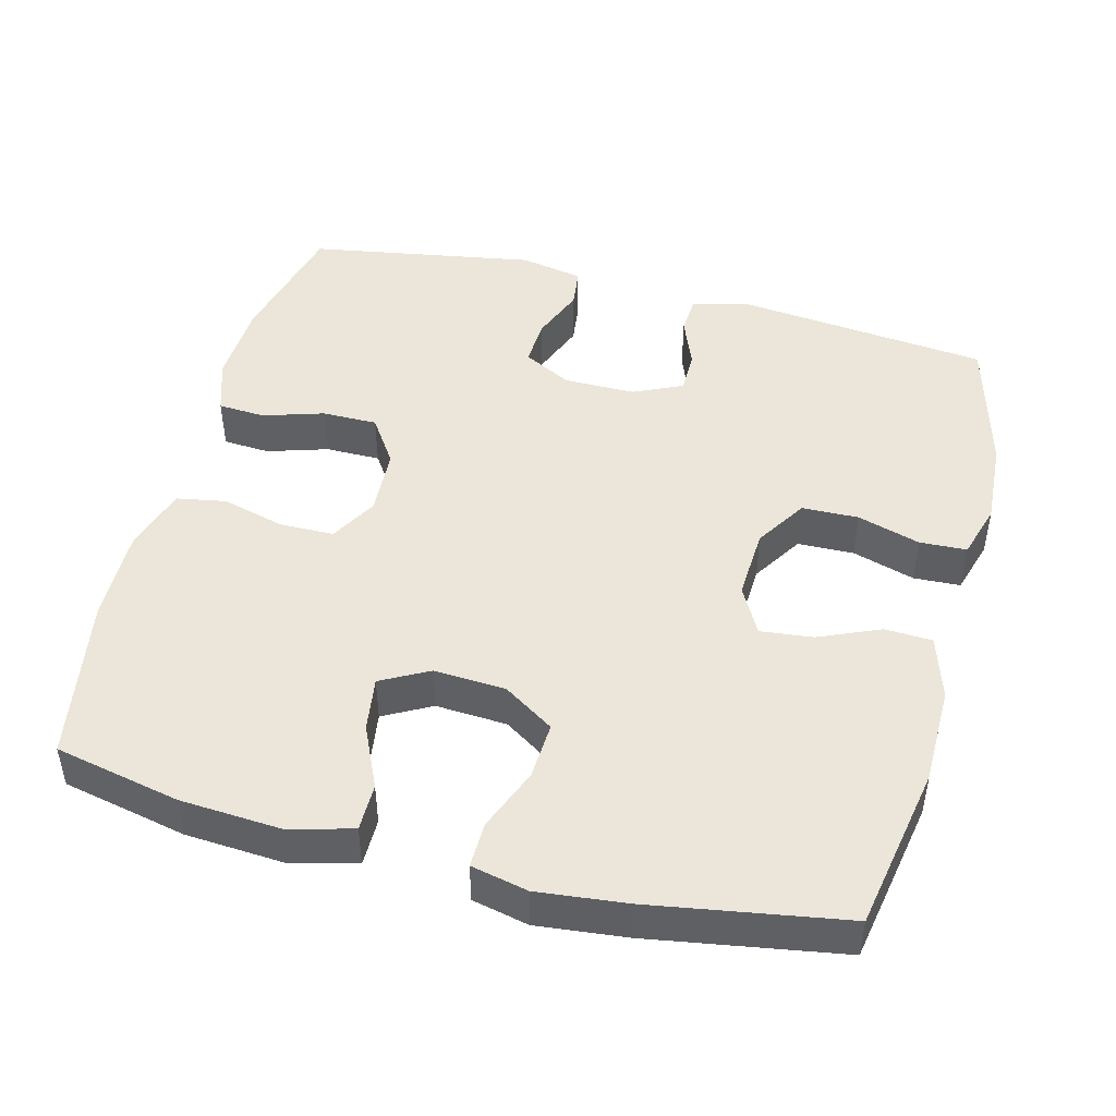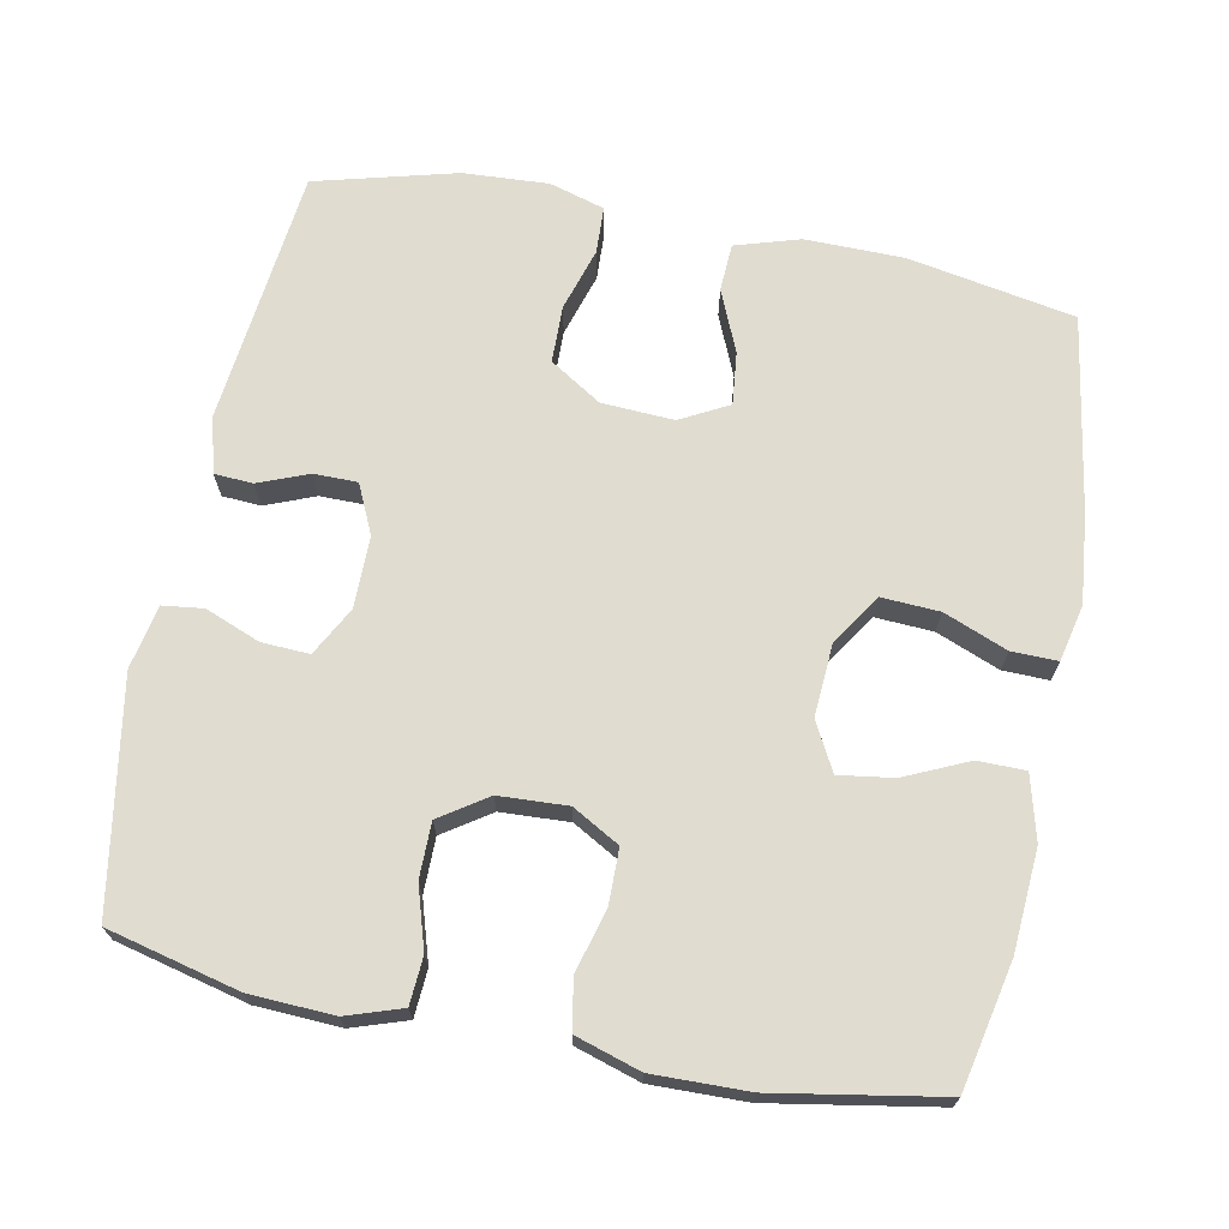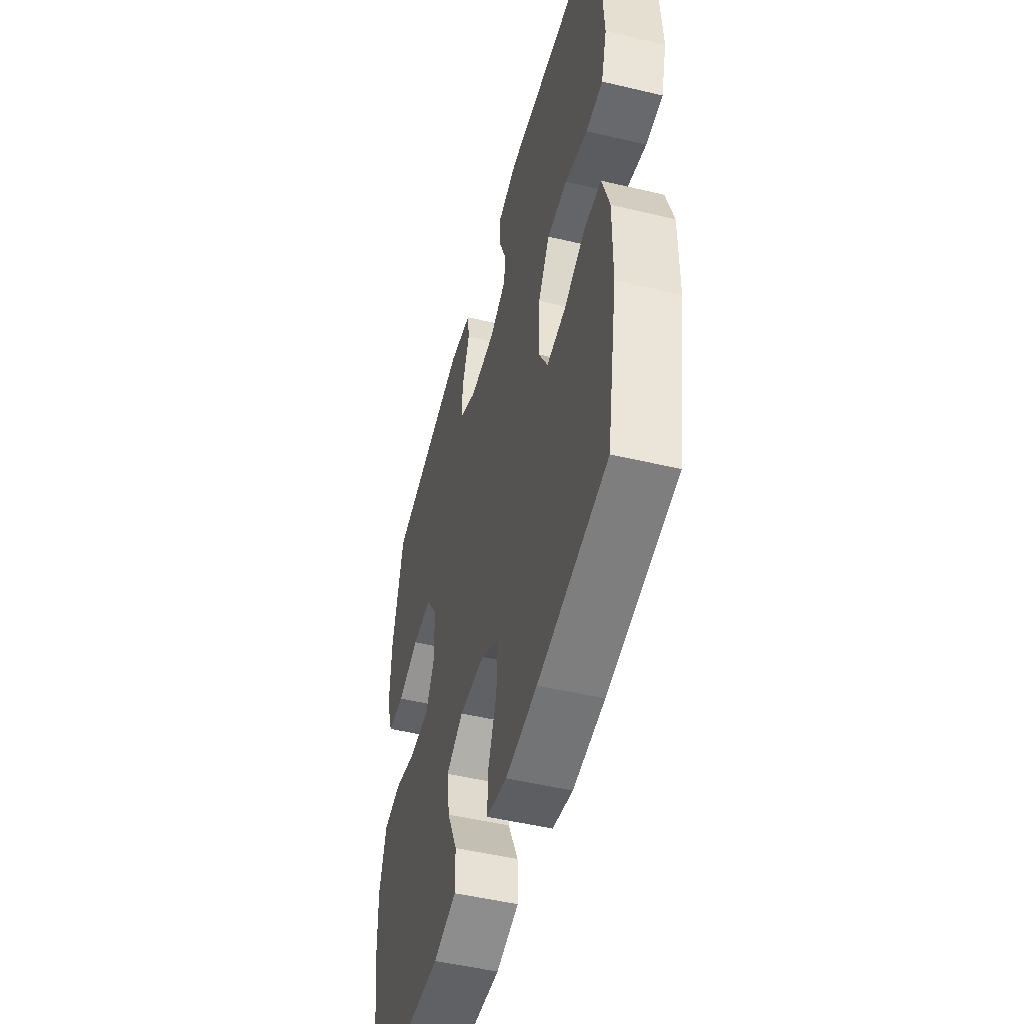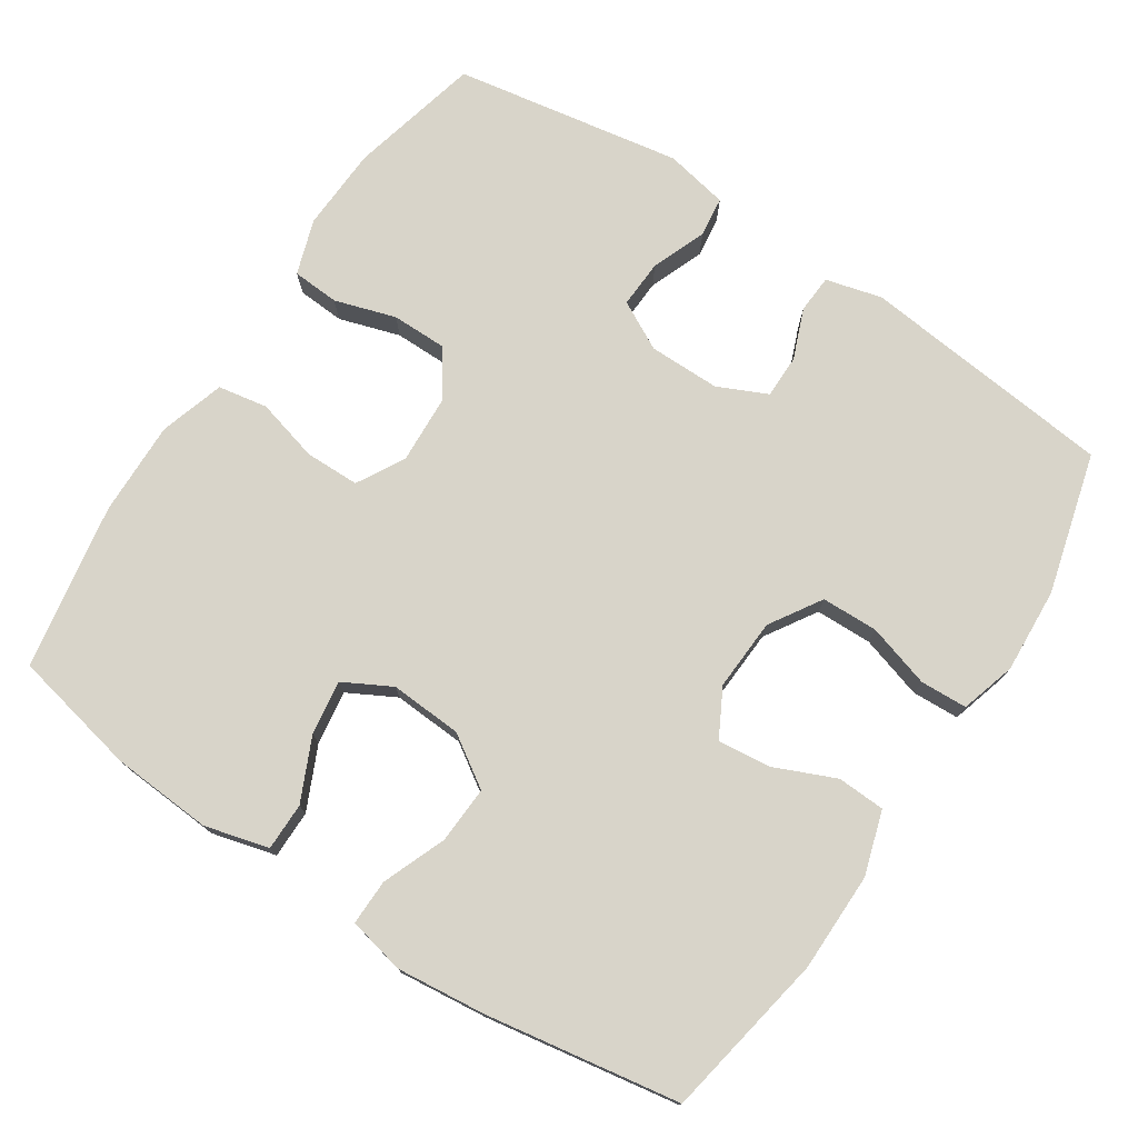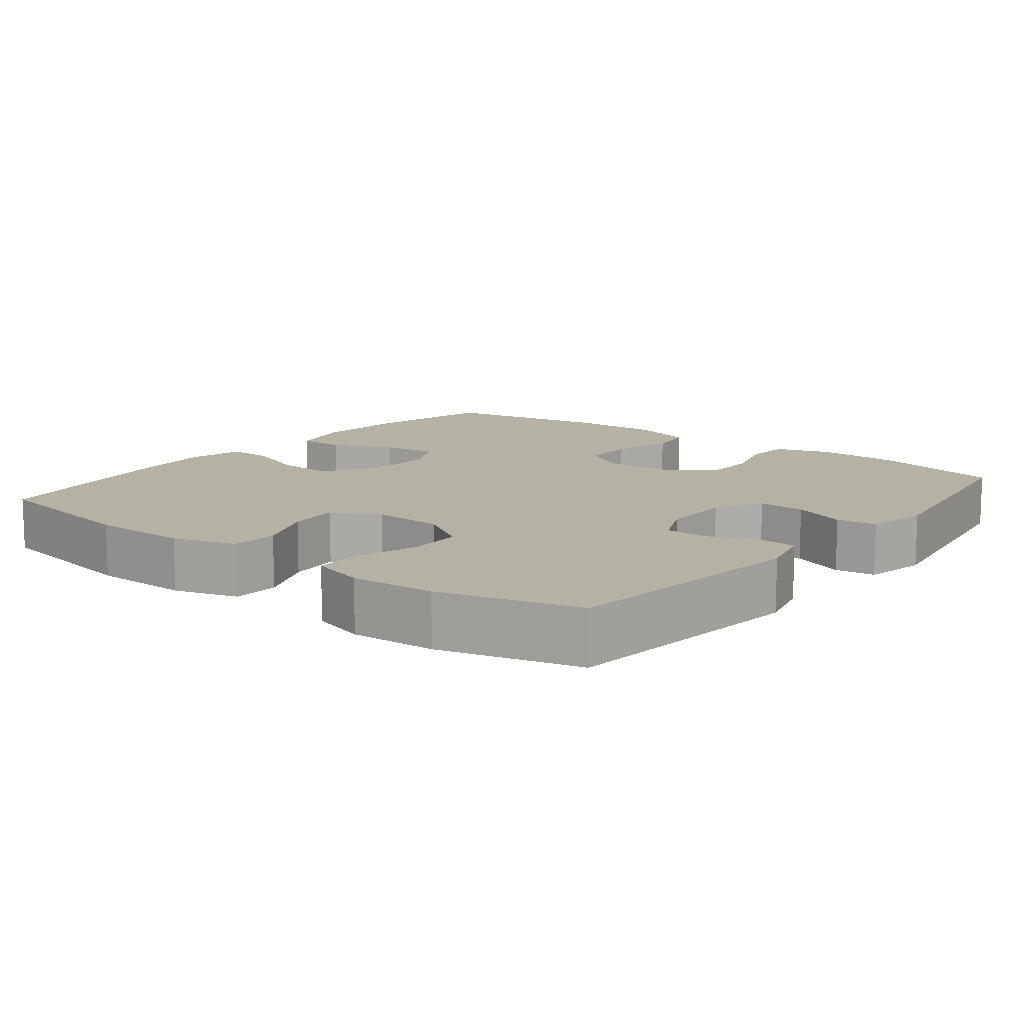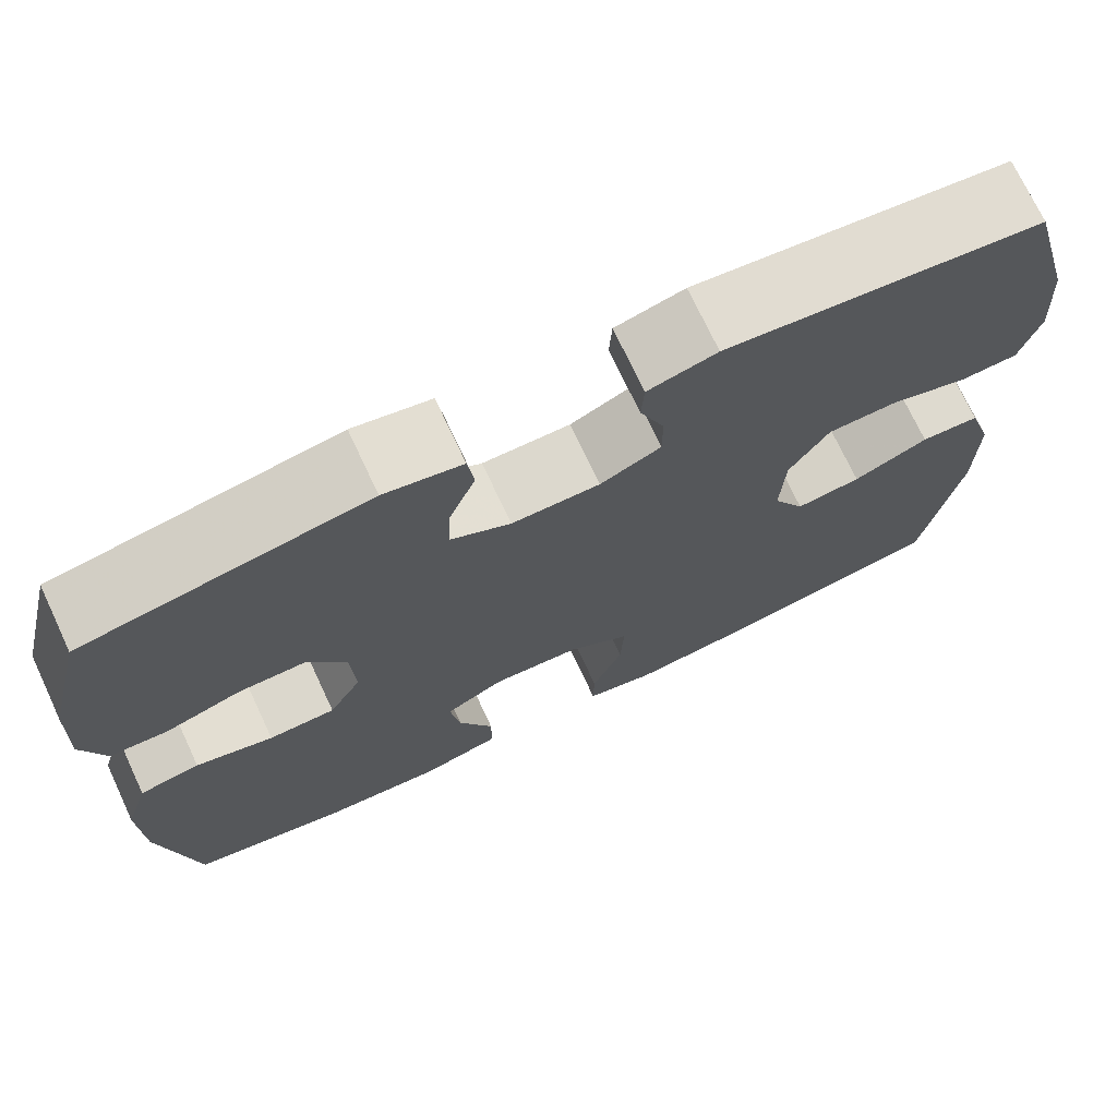
<metadata>
{"format":"obj","ext":"obj","renderer":"f3d","projection":"perspective","resolution":1024,"background":"white","views":[{"elev":46.7,"azim":-165.4,"up":"+Y"},{"elev":69.5,"azim":101.3,"up":"+Y"},{"elev":-50.0,"azim":-104.6,"up":"+Z"},{"elev":75.5,"azim":-146.6,"up":"+Y"},{"elev":11.8,"azim":-51.7,"up":"+Y"},{"elev":72.6,"azim":154.9,"up":"+Z"}]}
</metadata>
<code>
v -0.5 0.07 -0.5
v -0.541 0.07 -0.274
v -0.542 0.07 -0.14
v -0.515 0.07 -0.053
v -0.45 0.07 -0.05
v -0.367 0.07 -0.086
v -0.295 0.07 -0.094
v -0.26 0.07 -0.029
v -0.265 0.07 0.069
v -0.309 0.07 0.139
v -0.386 0.07 0.141
v -0.472 0.07 0.115
v -0.536 0.07 0.118
v -0.558 0.07 0.193
v -0.551 0.07 0.309
v -0.5 0.07 0.5
v -0.153 0.07 0.537
v -0.077 0.07 0.517
v -0.074 0.07 0.465
v -0.101 0.07 0.397
v -0.101 0.07 0.338
v -0.034 0.07 0.307
v 0.063 0.07 0.307
v 0.129 0.07 0.342
v 0.126 0.07 0.407
v 0.097 0.07 0.481
v 0.104 0.07 0.536
v 0.19 0.07 0.553
v 0.5 0.07 0.5
v 0.543 0.07 0.321
v 0.548 0.07 0.207
v 0.523 0.07 0.132
v 0.459 0.07 0.128
v 0.376 0.07 0.154
v 0.301 0.07 0.154
v 0.258 0.07 0.09
v 0.253 0.07 -0.003
v 0.289 0.07 -0.067
v 0.363 0.07 -0.068
v 0.449 0.07 -0.045
v 0.516 0.07 -0.057
v 0.543 0.07 -0.145
v 0.54 0.07 -0.274
v 0.5 0.07 -0.5
v 0.329 0.07 -0.536
v 0.192 0.07 -0.545
v 0.105 0.07 -0.522
v 0.105 0.07 -0.457
v 0.144 0.07 -0.372
v 0.155 0.07 -0.298
v 0.09 0.07 -0.263
v -0.008 0.07 -0.269
v -0.077 0.07 -0.314
v -0.073 0.07 -0.392
v -0.039 0.07 -0.478
v -0.038 0.07 -0.54
v -0.115 0.07 -0.557
v -0.236 0.07 -0.544
v -0.5 0 -0.5
v -0.541 0 -0.274
v -0.542 0 -0.14
v -0.515 0 -0.053
v -0.45 0 -0.05
v -0.367 0 -0.086
v -0.295 0 -0.094
v -0.26 0 -0.029
v -0.265 0 0.069
v -0.309 0 0.139
v -0.386 0 0.141
v -0.472 0 0.115
v -0.536 0 0.118
v -0.558 0 0.193
v -0.551 0 0.309
v -0.5 0 0.5
v -0.153 0 0.537
v -0.077 0 0.517
v -0.074 0 0.465
v -0.101 0 0.397
v -0.101 0 0.338
v -0.034 0 0.307
v 0.063 0 0.307
v 0.129 0 0.342
v 0.126 0 0.407
v 0.097 0 0.481
v 0.104 0 0.536
v 0.19 0 0.553
v 0.5 0 0.5
v 0.543 0 0.321
v 0.548 0 0.207
v 0.523 0 0.132
v 0.459 0 0.128
v 0.376 0 0.154
v 0.301 0 0.154
v 0.258 0 0.09
v 0.253 0 -0.003
v 0.289 0 -0.067
v 0.363 0 -0.068
v 0.449 0 -0.045
v 0.516 0 -0.057
v 0.543 0 -0.145
v 0.54 0 -0.274
v 0.5 0 -0.5
v 0.329 0 -0.536
v 0.192 0 -0.545
v 0.105 0 -0.522
v 0.105 0 -0.457
v 0.144 0 -0.372
v 0.155 0 -0.298
v 0.09 0 -0.263
v -0.008 0 -0.269
v -0.077 0 -0.314
v -0.073 0 -0.392
v -0.039 0 -0.478
v -0.038 0 -0.54
v -0.115 0 -0.557
v -0.236 0 -0.544
f 4 5 6
f 3 4 6
f 2 3 6
f 1 2 6
f 58 1 6
f 57 58 6
f 56 57 6
f 55 56 6
f 54 55 6
f 53 54 6 7
f 52 53 7 8
f 51 52 8 9
f 50 51 9 10
f 47 48 49
f 46 47 49
f 45 46 49
f 44 45 49
f 43 44 49
f 42 43 49
f 41 42 49
f 40 41 49
f 39 40 49
f 38 39 49 50
f 37 38 50 10
f 32 33 34
f 31 32 34
f 30 31 34
f 29 30 34
f 28 29 34
f 27 28 34
f 26 27 34
f 25 26 34
f 24 25 34 35
f 23 24 35 36
f 18 19 20
f 17 18 20
f 16 17 20
f 15 16 20
f 14 15 20
f 13 14 20
f 12 13 20
f 11 12 20
f 10 11 20 21
f 36 37 10
f 23 36 10
f 22 23 10
f 10 21 22
f 64 63 62
f 64 62 61
f 64 61 60
f 64 60 59
f 64 59 116
f 64 116 115
f 64 115 114
f 64 114 113
f 64 113 112
f 65 64 112 111
f 66 65 111 110
f 67 66 110 109
f 68 67 109 108
f 107 106 105
f 107 105 104
f 107 104 103
f 107 103 102
f 107 102 101
f 107 101 100
f 107 100 99
f 107 99 98
f 107 98 97
f 108 107 97 96
f 68 108 96 95
f 92 91 90
f 92 90 89
f 92 89 88
f 92 88 87
f 92 87 86
f 92 86 85
f 92 85 84
f 92 84 83
f 93 92 83 82
f 94 93 82 81
f 78 77 76
f 78 76 75
f 78 75 74
f 78 74 73
f 78 73 72
f 78 72 71
f 78 71 70
f 78 70 69
f 79 78 69 68
f 68 95 94
f 68 94 81
f 68 81 80
f 80 79 68
f 1 59 60 2
f 2 60 61 3
f 3 61 62 4
f 4 62 63 5
f 5 63 64 6
f 6 64 65 7
f 7 65 66 8
f 8 66 67 9
f 9 67 68 10
f 10 68 69 11
f 11 69 70 12
f 12 70 71 13
f 13 71 72 14
f 14 72 73 15
f 15 73 74 16
f 16 74 75 17
f 17 75 76 18
f 18 76 77 19
f 19 77 78 20
f 20 78 79 21
f 21 79 80 22
f 22 80 81 23
f 23 81 82 24
f 24 82 83 25
f 25 83 84 26
f 26 84 85 27
f 27 85 86 28
f 28 86 87 29
f 29 87 88 30
f 30 88 89 31
f 31 89 90 32
f 32 90 91 33
f 33 91 92 34
f 34 92 93 35
f 35 93 94 36
f 36 94 95 37
f 37 95 96 38
f 38 96 97 39
f 39 97 98 40
f 40 98 99 41
f 41 99 100 42
f 42 100 101 43
f 43 101 102 44
f 44 102 103 45
f 45 103 104 46
f 46 104 105 47
f 47 105 106 48
f 48 106 107 49
f 49 107 108 50
f 50 108 109 51
f 51 109 110 52
f 52 110 111 53
f 53 111 112 54
f 54 112 113 55
f 55 113 114 56
f 56 114 115 57
f 57 115 116 58
f 58 116 59 1

</code>
